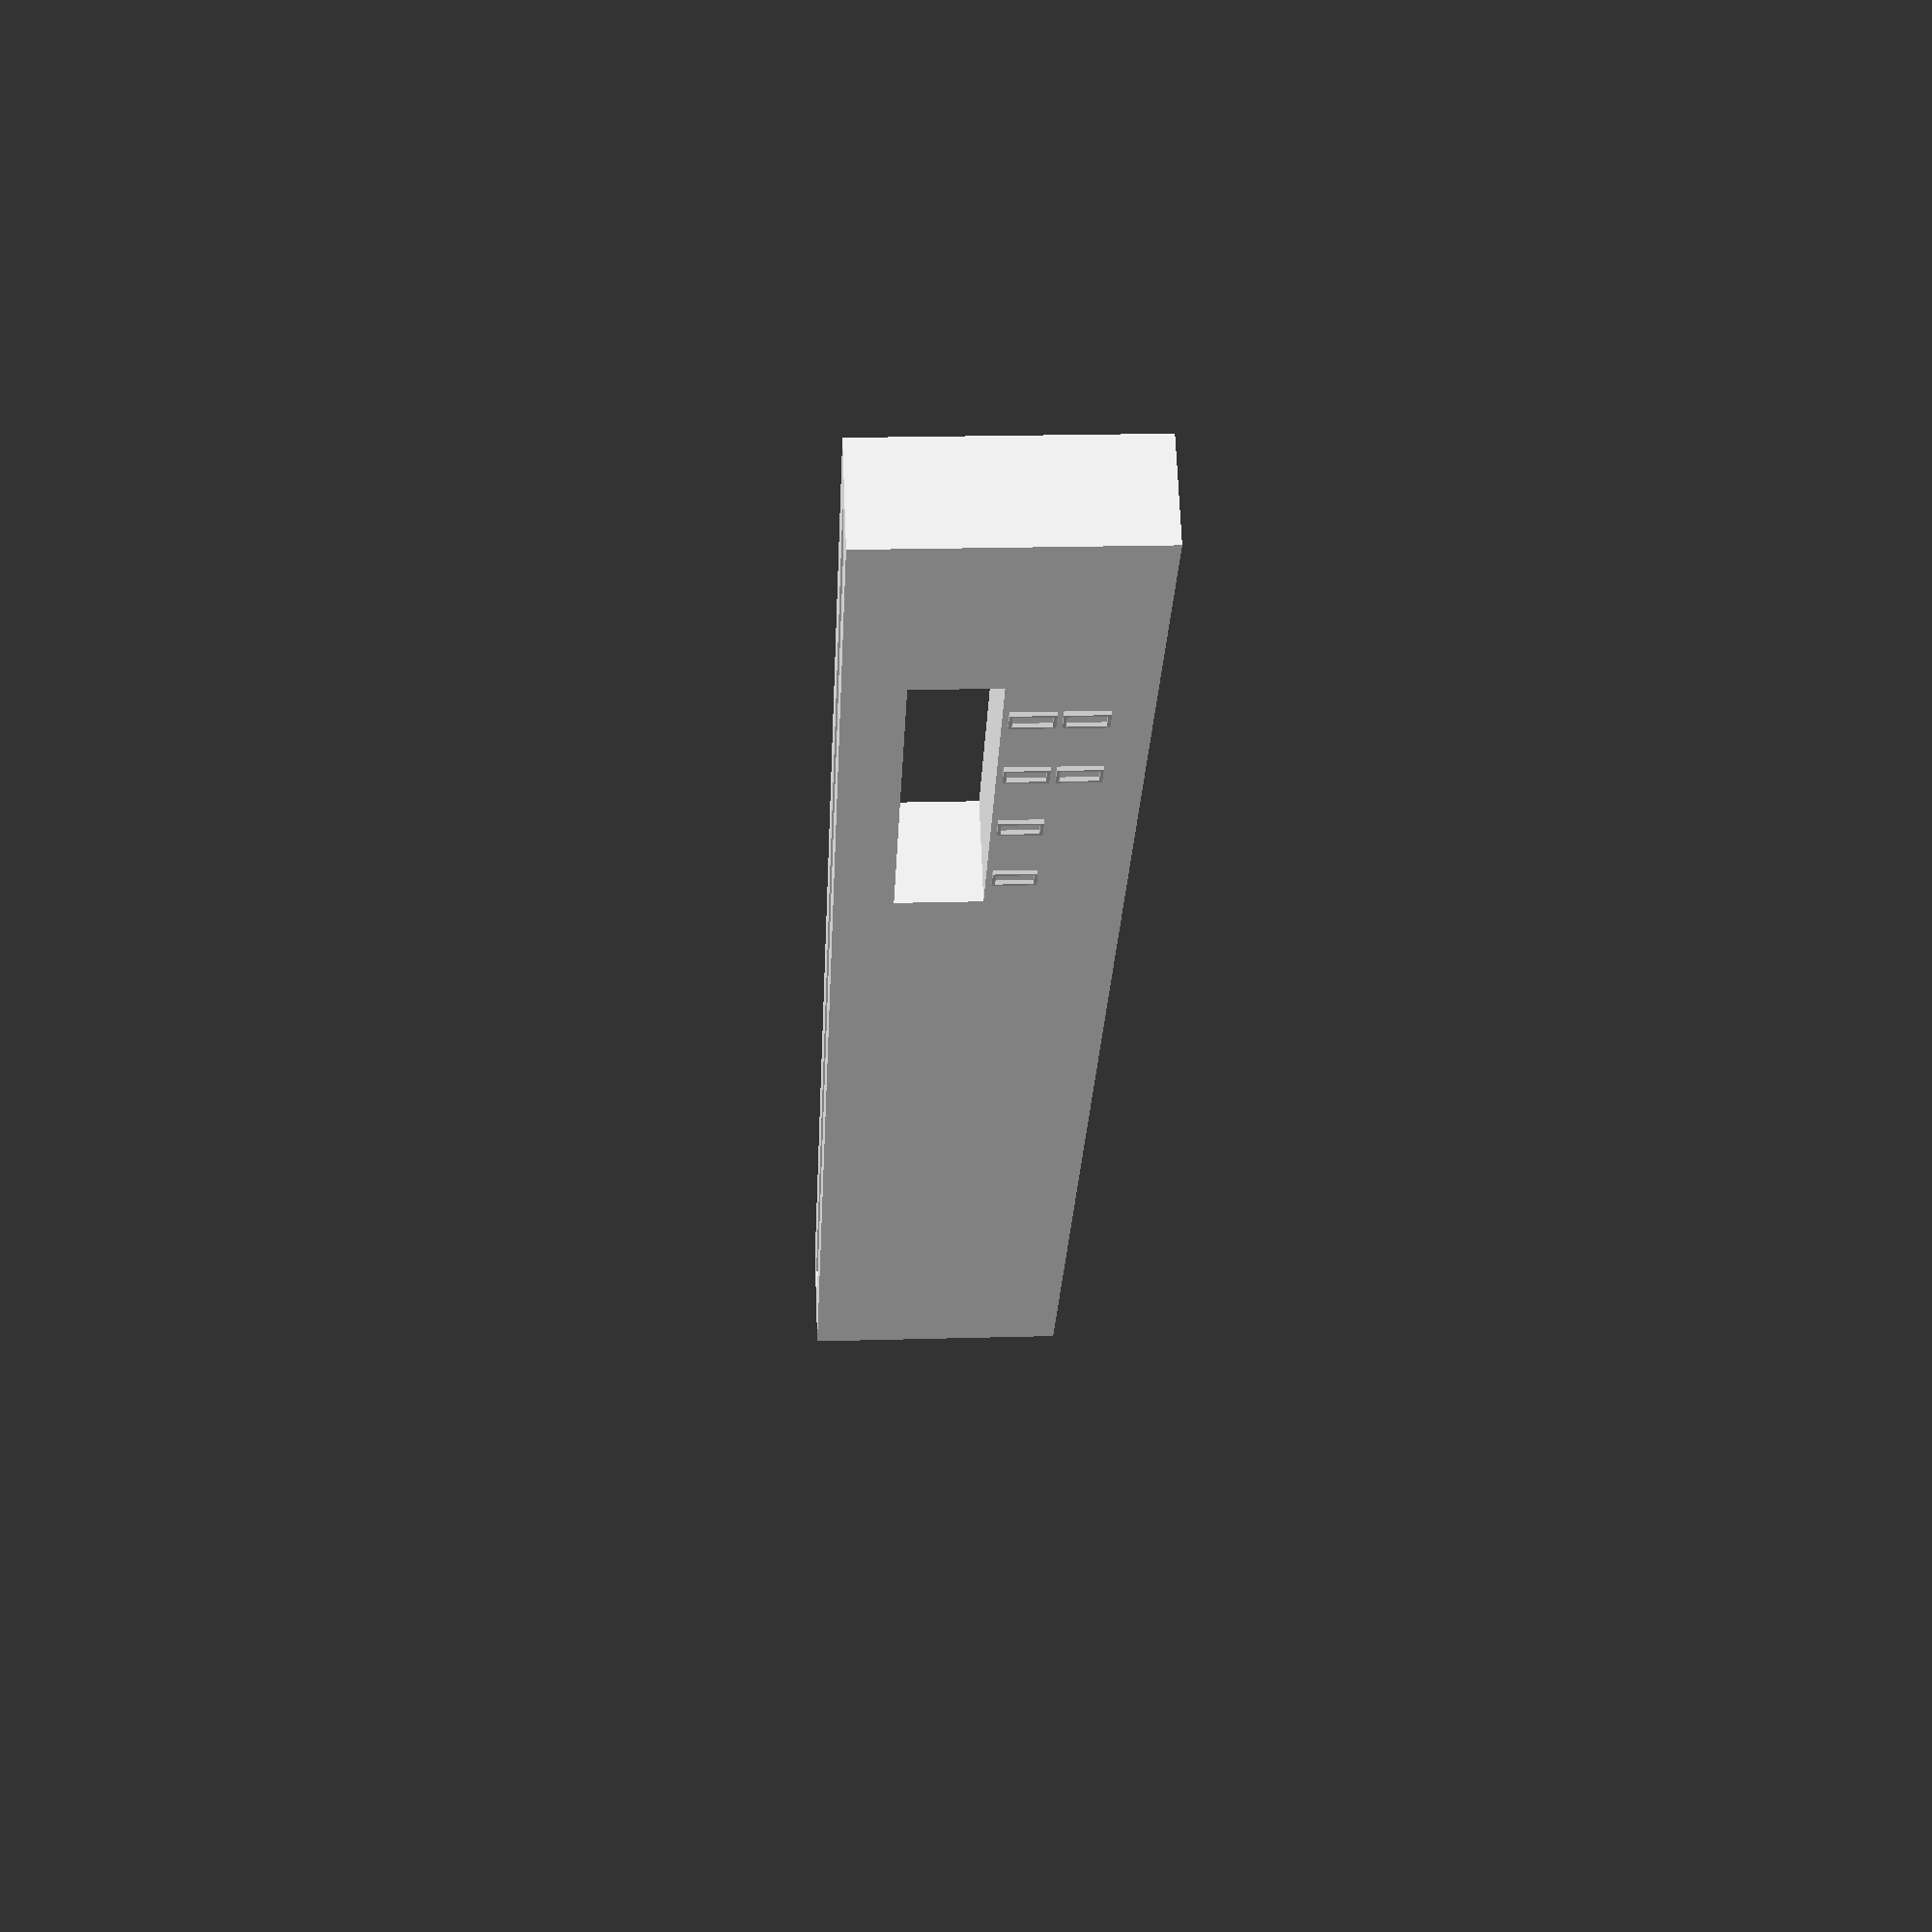
<openscad>

//  ------------------------------------------------------------------------------
// | Copyright Sebastian Mate 2023.                                               |
// |                                                                              |
// | This source describes Open Hardware and is licensed under the CERN-OHL-S v2. |
// |                                                                              |
// | You may redistribute and modify this source and make products using it under |
// | the terms of the CERN-OHL-S v2 (https://ohwr.org/cern_ohl_s_v2.txt).         |
// |                                                                              |
// | This source is distributed WITHOUT ANY EXPRESS OR IMPLIED WARRANTY,          |
// | INCLUDING OF MERCHANTABILITY, SATISFACTORY QUALITY AND FITNESS FOR A         |
// | PARTICULAR PURPOSE. Please see the CERN-OHL-S v2 for applicable conditions.  |
// |                                                                              |
// | Source location: https://github.com/sebmate/MagicQuartz-TechDemo             |
// |                                                                              |
// | As per CERN-OHL-S v2 section 4, should You produce hardware based on this    |
// | source, You must where practicable maintain the Source Location visible      |
// | on the external case of the device or other products you make using this     |
// | source.                                                                      |
//  ------------------------------------------------------------------------------

// Cangelog:
// ---------
// 2023-03-08, Version 1.02:  - First published version
// 2023-03-23, Version 1.10:  - Improved cover and other minor changes
//                            - Increased size of cable tie holes
//                            - Add dummy sockets (part 10)
//                            - Add optical sensor case (part 11)
// 2023-03-23, Version 1.20:  - Added second fuse holder to back

$fn=64;

render_components = false; // Set this to false to generate the 3D-printable model, then press F6 to render and finally export the STL.

transparancy_cover = 0; // 0 = hidden, 0.5 = transparent, 1 = solid

amplifier_type = 2; // Which amplifier to render (1 or 2)

generate = 2; // Which part to render (0-10, see list below)

//  0 = Whole unit (for rendering only!)
//  1 = Bottom plate
//  2 = Front lower part
//  3 = Front center part (transparent)
//  4 = Front upper part
//  5 = Cover
//  6 = Foot (print 4 times)
//  7 = Voltmeter cover
//  8 = Button assembly
//  9 = Back
// 10 = Dummy sockets
// 11 = Optical sensor case

material_saver = true; // The effect is only visible when generating the distinct parts
material_saver_grid_bar_step = 15; // Must touch all elements
material_saver_grid_bar_width = 0.8;
material_saver_grid_bar_height = 1.5;
material_saver_bottom_height = 0.4; // Should be at least two layers

sacrificial_layer_height = -0.01;

// All screws are of type "DIN 7981 C H", 2.9x9.5, except for the LCD, which uses "2.2x9.5"
screw_shaft_diameter = 2.9;
screw_shaft_diameter_lcd = 2.2; // 2.2 for the display screws
screw_shaft_length = 9.5;
screw_head_diameter_min = 5.3;
screw_head_diameter_typ = 5.4;
screw_head_diameter_max = 5.6;
screw_head_hight_min = 1.95;
screw_head_hight_max = 2.20;

// Tuneable parameters:
screw_holder_hight = screw_shaft_length + 1;
case_bottom_height = 3;

// Colors:
color_transformer = "SandyBrown";
color_screw = "AliceBlue";
color_cover = "SaddleBrown";
color_buttons = "Silver";
color_bottom = [0.3, 0.3, 0.3];

// Default color scheme (transparent front center part):
color_case = "White";
color_front_center = "CadetBlue";
transparency_front_center = 0.6;
transparency_voltmeter_window_window = 0.1;

// Alternative color scheme (opaque front center part):
//color_case = "Silver";
//color_front_center = "White";
//transparency_front_center = 1;
//transparency_voltmeter_window_window = 1;

pcb_mainboard_pos_x = 106.5;  // Dermined by the visual tests (see below). Should align with voltmeter.
pcb_mainboard_pos_y = 8; // Buttons pretrude 6 mm + 2 mm for button assembly

high_voltage_screw_terminal_holder_pos_x = 69;
high_voltage_screw_terminal_holder_pos_y = 150;

// Transformer:
transformer_height = 34;
transformer_pos_x = 130;
transformer_pos_y = 140;
transformer_diameter_outer = 78;
transformer_diameter_inner = 35;
transformer_corner = 6;

// Display (DISPLAYTECH 162) (rotated!):
display_frame_size_x = 74; 
display_frame_size_y = 25;
display_frame_size_z = 8.5;

// Case outer dimensions:
case_size_width = transformer_pos_x + (transformer_diameter_outer / 2) + 5;
case_size_depth = transformer_pos_y + (transformer_diameter_outer / 2) + 5;   
front_depth = display_frame_size_z + 1.5;
front_lower_height = 25;
front_center_height = display_frame_size_y + 2;
front_upper_height = 10;
front_width = case_size_width;

front_height = front_lower_height + front_center_height + front_upper_height;

back_depth = 10;
back_height = front_height;
back_width = case_size_width;

cover_screw_distance = 6;

cable_tie_thickness = 1.5;
cable_tie_width = 6;

cover_top_height = 1;
cover_edges_size = 3;
cover_rigidity_grid_height = 3;

// Feet:
foot_size_x = 25;
foot_size_z = 5;
felt_glider_size_x = 20;
felt_glider_size_z = 2;
feet_front_distance_x = 30;
feet_front_distance_y = 30;
feet_back_distance_x = case_size_width - transformer_pos_x;
feet_back_distance_y = case_size_depth - transformer_pos_y;

// Front:
voltmeter_windowpane_thickness = 0.4;
buttons_bending_part_thickness = 0.4;

// Calculate positions of LCD and voltmeter on front:
two_line_display_visible_width = 64.5;
two_line_display_visible_shift_x = 8;
voltmeter_visible_width = 37.7;
voltmeter_visible_shift_x = 1.35;
space_between_parts = ((front_width + 2) - two_line_display_visible_width - voltmeter_visible_width) / 3;
two_line_display_pos_x = space_between_parts - two_line_display_visible_shift_x - 1;
voltmeter_pos_x = (space_between_parts * 2) + two_line_display_visible_width - voltmeter_visible_shift_x - 1;

// Simple visual test to check that the spacing is correct:

//translate([-1, -15, 15]) cube([space_between_parts, 10, 25]);
//translate([-1 + space_between_parts + two_line_display_visible_width, -15, 15]) cube([space_between_parts, 10, 25]);
//translate([-1 + space_between_parts + two_line_display_visible_width + space_between_parts + voltmeter_visible_width, -15, 15]) cube([space_between_parts, 10, 25]);

// ========================== COMPONENT RENDERINGS ==========================

module Fuse_Holder(mode) { // for 5x20 fuses

   translate([0, 0, 4]) Screw(mode, 3, screw_shaft_diameter);
   if (mode == 3 || mode == 4) {

        color("LightGray") difference() {
            translate([0, 0, 4]) {
                hull() {
                translate([-17, 0, 0]) cylinder(d=4, h=0.3, center = true);
                translate([17, 0, 0]) cylinder(d=4, h=0.3, center = true);
                }
            }
            translate([0, 0, 5.9 / 2]) Screw(2, 3, screw_shaft_diameter);
        }       
        color("Moccasin") difference() {
            translate([0, 0, 5.9 / 2]) cube([22, 10.3, 5.9], center = true);
            translate([0, 0, 5.9 / 2]) Screw(2, 3, screw_shaft_diameter);
        }

        translate([0, 0, 10]) rotate([-90, 0, 0]) rotate([0, 90, 0]) {
            color("AliceBlue") translate([0, 0, 7.501]) cylinder(d = 5, h = 5, center = true);
            color("AliceBlue") translate([0, 0, -7.501]) cylinder(d = 5, h = 5, center = true);
            color("White", 0.5) cylinder(d = 4.5, h = 20, center = true);
            color("LightGray") translate([-2.6, 3, 7.7]) cube([0.5, 10, 5], center = true);
            color("LightGray") translate([-2.6, 3, -7.7]) cube([0.5, 10, 5], center = true);
            color("LightGray") translate([2.6, 3, 7.7]) cube([0.5, 10, 5], center = true);
            color("LightGray") translate([2.6, 3, -7.7]) cube([0.5, 10, 5], center = true);
        }
    }
}

module Power_Cord(mode) {
    cable_length = 30;
    if (mode == 3 || mode == 4) {
        color([0.3, 0.3, 0.3]) hull() {
            translate([1.15, 0, 0]) cylinder(d = 3.3, h = cable_length * 0.85, center = true);
            translate([-1.15, 0, 0]) cylinder(d = 3.3, h = cable_length * 0.85, center = true);
        }
        color("Peru") translate([1.15, 0, -cable_length / 50]) cylinder(d = 2, h = cable_length * 1.1, center = true);
        color("SkyBlue") translate([-1.15, 0, cable_length / 50]) cylinder(d = 2, h = cable_length * 1.1, center = true);
        color("SandyBrown") translate([1.15, 0, -cable_length / 50]) cylinder(d = 1, h = cable_length * 1.3, center = true);
        color("SandyBrown") translate([-1.15, 0, cable_length / 50]) cylinder(d = 1, h = cable_length * 1.3, center = true);
    }
    if (mode == 2 || mode == 4) {
        color(color_case) hull() {
            translate([1.15, 0, 0]) cylinder(d = 3.3 + 0.6, h = cable_length * 0.85, center = true);
            translate([-1.15, 0, 0]) cylinder(d = 3.3 + 0.6, h = cable_length * 0.85, center = true);
        }
    }
}

module Rocker_Switch(mode) { // Type: KCDI-101
    if (mode == 3 || mode == 4) {
        // Rocker:
        color("Red", 0.7) translate([0, 0, 0.7]) rotate([5, 0, 0]) cube([9, 15.5, 4], center = true);
        color([0.3, 0.3, 0.3]) {
            // Frame:
            hull() {
                translate([0, 0, 0.5]) cube([15, 21, 1], center = true);
                translate([0, 0, 1]) cube([11, 17, 1], center = true);
            }
            // Body:
            translate([0, 0, -11 / 2]) cube([11.5, 17, 11], center = true);
        }
        // Contacts:
        color("AliceBlue") translate([0, 0, -10]) cube([5, 0.7, 20], center = true);
        color("AliceBlue") translate([0, 6.5, -10]) cube([5, 0.7, 20], center = true);
    }
    if (mode == 2 || mode == 4) {
        color(color_case) { 
        translate([0, 0, -1.501]) cube([12.5, 18.5, 4], center = true);
        translate([0, 0, -11 / 2 - 3]) cube([16, 23, 11], center = true);
        }
    }
}

module DC_Power_Jack(mode) { // Type: 5.5 / 2.5 mm DC power jack
    if (mode == 3 || mode == 4) {
        color("AliceBlue") {
            difference() { 
                union() {
                    single_rand = rands(0, 90, 1)[0];
                    rotate([0, 0, single_rand]) hull() {
                        rotate([0, 0, 0]) translate([5.5, 0, 0]) cylinder(d = 0.01, h = 1.9);
                        rotate([0, 0, 60]) translate([5.5, 0, 0]) cylinder(d = 0.01, h = 1.9);
                        rotate([0, 0, 120]) translate([5.5, 0, 0]) cylinder(d = 0.01, h = 1.9);
                        rotate([0, 0, 180]) translate([5.5, 0, 0]) cylinder(d = 0.01, h = 1.9);
                        rotate([0, 0, 240]) translate([5.5, 0, 0]) cylinder(d = 0.01, h = 1.9);
                        rotate([0, 0, 300]) translate([5.5, 0, 0]) cylinder(d = 0.01, h = 1.9);
                    };                   
                    //cylinder(d = 11, h = 1.9);
                    translate([0, 0, -2]) cylinder(d = 8, h = 4.2);
                    translate([0, 0, -2 - 4]) cylinder(d = 10, h = 4);
                };
                cylinder(d = 5.5, h = 20, center = true);
            };
            translate([0, 0, -4]) cylinder(d = 2.5, h = 5);
            translate([0, 0, 1]) sphere(d = 2.5);
       }
        color([0.3, 0.3, 0.3]) translate([0, 0, -2 - 4 - 7]) cylinder(d = 9, h = 7);
        color("AliceBlue") {
            //translate([0, -4, -2 - 4 - 7 - 2.5]) cube([3, 0.5, 5], center = true);
            translate([0, +4, -2 - 4 - 7 - 2.5]) cube([3, 0.5, 5], center = true);
            translate([4, 0, -2 - 4 - 7 - 2.5]) cube([0.5, 3, 5], center = true);
            translate([-4, 0, -2 - 4 - 7 - 2.5]) cube([0.5, 3, 5], center = true);
        }
    }
    if (mode == 2 || mode == 4) {
        color(color_case) { 
        translate([0, 0, -2.01 + sacrificial_layer_height]) cylinder(d = 8.5, h = 4.2);
        translate([0, 0, -2 - 10]) cylinder(d = 14, h = 10);
        }
    }
}

module Headphone_Jack(mode) { // Type: 3.5 mm headphone jack

    if (mode == 3 || mode == 4) {
        
        single_rand = rands(0, 90, 1)[0];
        color("AliceBlue") difference() { 
            rotate([0, 0, single_rand]) hull() {
                rotate([0, 0, 0]) translate([5.5, 0, 0]) cylinder(d = 0.01, h = 1.9);
                rotate([0, 0, 60]) translate([5.5, 0, 0]) cylinder(d = 0.01, h = 1.9);
                rotate([0, 0, 120]) translate([5.5, 0, 0]) cylinder(d = 0.01, h = 1.9);
                rotate([0, 0, 180]) translate([5.5, 0, 0]) cylinder(d = 0.01, h = 1.9);
                rotate([0, 0, 240]) translate([5.5, 0, 0]) cylinder(d = 0.01, h = 1.9);
                rotate([0, 0, 300]) translate([5.5, 0, 0]) cylinder(d = 0.01, h = 1.9);
            };                   
            //cylinder(d = 11, h = 1.9);
            translate([0, 0, -2]) cylinder(d = 8, h = 4.2);
        };
        
        color([0.3, 0.3, 0.3]) {
            difference() { 
                union() {
                    translate([0, 0, -16.5 + 2]) cylinder(d = 8, h = 16.5);
                    translate([0, 0, -4.7 + 1.5]) 
                    cylinder(d = 10, h = 1.5);
                }
                translate([0, 0, -10]) cylinder(d = 3.6, h = 20);
            };
        };
        color("Khaki") {
            translate([0, -2.5, -16.5 + 2 - 1.75]) cube([2, 0.3, 3.5], center = true);
            translate([0, +2.5, -16.5 + 2 - 1.75]) cube([2, 0.3, 3.5], center = true);
            translate([2.5, 0, -16.5 + 2 - 1.75]) cube([0.3, 2, 3.5], center = true);
            translate([-2.5, 0, -16.5 + 2 - 1.75]) cube([0.3, 2, 3.5], center = true);
        }
    };
 
    if (mode == 2 || mode == 4) {
        color(color_case) { 
        translate([0, 0, -4.7 + 3  + sacrificial_layer_height]) cylinder(d = 8.5, h = 4.7);
        translate([0, 0, -4.7 + 3 - 10]) cylinder(d = 14, h = 10);
        }
    }
}

fan_inner_diameter = 24;
fan_outer_diameter = 38;
fan_cover_width = 42;
fan_cover_height = 42;

module Fan(mode) { // Type: 40*40*10 mm fan
    
    if (mode == 3 || mode == 4)  {
        color(c = [0.3, 0.3, 0.3]) 
        difference() {
            hull() {
                translate([-16, -16, 0]) cylinder(d = 8, h = 10, center = true);
                translate([16, -16, 0]) cylinder(d = 8, h = 10, center = true);
                translate([-16, 16, 0]) cylinder(d = 8, h = 10, center = true);
                translate([16, 16, 0]) cylinder(d = 8, h = 10, center = true);
            };
            translate([-16, -16, 0]) cylinder(d = 3.5, h = 10.01, center = true);
            translate([16, -16, 0]) cylinder(d = 3.5, h = 10.01, center = true);
            translate([-16, 16, 0]) cylinder(d = 3.5, h = 10.01, center = true);
            translate([16, 16, 0]) cylinder(d = 3.5, h = 10.01, center = true);
            cylinder(d = fan_outer_diameter, h = 10.01, center = true);
        }
        color(c = [0.3, 0.3, 0.3]) cylinder(d = fan_inner_diameter, h = 10.01, center = true);
        color(c = [0.3, 0.3, 0.3, 0.3]) cylinder(d = 36, h = 7, center = true);
    }
    
    if (mode == 2)  {
        
         rotate([0, 90, 0]) { // Cut-outs for cable ties
            translate([-7.01, +16, 0]) cube([cable_tie_thickness, cable_tie_width, 50], center = true);
            translate([-7.01, -16, 0]) cube([cable_tie_thickness, cable_tie_width, 50], center = true);
            translate([+7.01, +16, 0]) cube([cable_tie_thickness, cable_tie_width, 50], center = true);
            translate([+7.01, -16, 0]) cube([cable_tie_thickness, cable_tie_width, 50], center = true);
        }
        
        color(color_case) {
            difference() {
                hull() {
                    translate([-16, -16, 0]) cylinder(d = 9, h = 10.01, center = true);
                    translate([16, -16, 0]) cylinder(d = 9, h = 10.01, center = true);
                    translate([-16, 16, 0]) cylinder(d = 9, h = 10.01, center = true);
                    translate([16, 16, 0]) cylinder(d = 9, h = 10.01, center = true);
                }
                translate([-16, -16, 0]) cylinder(d = 2.5, h = 10.02, center = true);
                translate([16, -16, 0]) cylinder(d = 2.5, h = 10.01, center = true);
                translate([-16, 16, 0]) cylinder(d = 2.5, h = 10.01, center = true);
                translate([16, 16, 0]) cylinder(d = 2.5, h = 10.01, center = true);
            }
            cylinder(d = fan_outer_diameter, h = 20, center = true);
        }
    }
    
    if (mode == 5)  {
         color(color_case) {
            /*
            translate([-16, -16, 0]) cylinder(d = 3, h = 10.01, center = true);
            translate([16, -16, 0]) cylinder(d = 3, h = 10.01, center = true);
            translate([-16, 16, 0]) cylinder(d = 3, h = 10.01, center = true);
            translate([16, 16, 0]) cylinder(d = 3, h = 10.01, center = true);
            */
            translate([0, 0, 6.5]) {
                cylinder(d = fan_inner_diameter, h = 1, center = true);
                for (i = [0 : 30: 150]) {
                    rotate([0, 0, i]) cube([2, 39, 1], center = true);
                }
                difference() {
                    /*hull() {
                        translate([-16, -16, 0]) cylinder(d = 8, h = 1, center = true);
                        translate([16, -16, 0]) cylinder(d = 8, h = 1, center = true);
                        translate([-16, 16, 0]) cylinder(d = 8, h = 1, center = true);
                        translate([16, 16, 0]) cylinder(d = 8, h = 1, center = true);
                    };*/
                    hull() {
                        translate([0, 0, -.5])cube([fan_cover_width, fan_cover_width, 0.001], center = true);
                        translate([0, 0, .5]) cube([fan_cover_width - 2, fan_cover_width - 2, 0.001], center = true);
                    }
                    cylinder(d = fan_outer_diameter - 0.01, h = 20, center = true);
                }
            }
        }
    }
}

module AC_Voltmeter(mode) {
    translate([0, 1.2, 0]) rotate([90, 0, 0]) {
        if (mode == 3 || mode == 4)  {
            color("SeaGreen") union() {
                cube([40.4, 21.5, 1.2]);
                translate([-1.9, 7.75, 0]) cube([44.2, 6, 1.2]);
            }
            translate([1.35, 1.25, 1.2]) color("Gray") cube([37.7, 19, 8]);
            translate([0, 0, 3.99]) color("Red") translate([2, 3, 6.21]) linear_extrude(0.01)
            text("220", font="Arial", size=16);
        }
        if (mode == 2 || mode == 4)  {
            color(color_front_center, transparency_front_center) union() {
                translate([-0.5, -0.5, 0]) cube([40.4 + 1, 21.5 + 1, 1.201]);
                translate([-1.9 - 0.5, 7.75 - 0.5, 0]) cube([44.2 + 1, 6 + 1, 1.202]);
                translate([1.35 - 0.5, 1.25 - 0.5, 1.2]) cube([37.7 + 1, 19 + 1, 20]);
            }
        }
    }
}

module AC_Voltmeter_Assembly() {
    difference() {
        AC_Voltmeter(1);
        AC_Voltmeter(2);
    }
    if (render_components == true) AC_Voltmeter(3);
}

module Voltmeter_Cover(mode) {
    
    inner_height = 21;
    inner_width = 40.4;
    inner_depth = 12;
    total_height = 36;
    total_width = inner_width + 4;
    
    screw_diameter = 2.2;
    screw_dist_x = 1.3 + (screw_diameter / 2);
    screw_dist_z = 1.3 + (screw_diameter / 2);

    translate([voltmeter_pos_x, 0, front_lower_height + ((front_center_height - 21.5) / 2)+ 0]) {
        if (mode == 1 || mode == 4)  {
            color(color_case) difference() {
                union() {
                    translate([-1, -0.01, -1]) cube([inner_width + 2, inner_depth + 2, inner_height + 2]);
                    translate([-(total_width - inner_width) / 2, 0, -(total_height - inner_height) / 2]) {
                        cube([total_width, 1.5, total_height]);
                    }
                };
                translate([0, -5, 0]) cube([inner_width, inner_depth + 5, inner_height]);
                //translate([inner_width / 2, inner_depth * 3/4, -5]) cylinder(d = 3, h = 10);
                translate([inner_width / 2, inner_depth * 1/2 + 2, inner_height * 1/2]) rotate([0, 90, 0]) translate([0, 0, -10]) cylinder(d = 3, h = 50, center = true);
            }
            
            color("LightGray")  {
                translate([inner_width - 2, inner_depth + 2, 6]) rotate([90, 0, 180]) linear_extrude(0.4)  text("⚡", font = "Symbola", size=14);
                translate([inner_width -13, inner_depth + 2, 14]) rotate([90, 0, 180]) linear_extrude(0.4) text("DANGER", font = "Arial", size=4);
                translate([inner_width -18, inner_depth + 2, 9]) rotate([90, 0, 180]) linear_extrude(0.4) text("HIGH", font = "Arial", size=4);
                translate([inner_width -12, inner_depth + 2, 4]) rotate([90, 0, 180]) linear_extrude(0.4) text("VOLTAGE", font = "Arial", size=4);
            }
        }
        
        translate([-(total_width - inner_width) / 2, 0, -(total_height - inner_height) / 2]) {
            translate([screw_dist_x, 1.51, screw_dist_z]) rotate([90, 0, 180]) Screw(mode, 1.52, screw_diameter);
            translate([total_width - screw_dist_x, 1.51, screw_dist_z]) rotate([90, 0, 180]) Screw(mode, 1.52, screw_diameter);
            translate([screw_dist_x, 1.51, total_height - screw_dist_z]) rotate([90, 0, 180]) Screw(mode, 1.52, screw_diameter);
            translate([total_width - screw_dist_x, 1.51, total_height - screw_dist_z]) rotate([90, 0, 180]) Screw(mode, 1.52, screw_diameter);
        }
    }
}

module Voltmeter_Cover_Assembly() {
    difference() {
        Voltmeter_Cover(1);
        Voltmeter_Cover(2);
    }
    if (render_components == true) Voltmeter_Cover(3);
}

module Two_Line_Display(mode) {
    pcb_size_x = 80;
    pcb_size_y = 36.2;
    pcb_size_z = 1.6;
        
    translate([0, 1.6, 0]) rotate([90, 0, 0]) {
       
        if (mode == 3 || mode == 4)  {
            //PCB:
            color("SeaGreen") cube([pcb_size_x, pcb_size_y, pcb_size_z]);
            color("White") translate([3, 5, pcb_size_z]) cube([display_frame_size_x, display_frame_size_y, display_frame_size_z]);
            color("GreenYellow") translate([8, 10, pcb_size_z + display_frame_size_z + 0.02]) cube([64.5, 15, 0.01]);
            color("DarkBlue") translate([8.5, 10 + 8, pcb_size_z + display_frame_size_z + 0.02]) linear_extrude(0.1) text("33 T 33.3333 RPM", font = "DejaVu Sans Mono:style=Bold", size=4.8);
            color("DarkBlue") translate([8.5, 10 + 2, pcb_size_z + display_frame_size_z + 0.02]) linear_extrude(0.1) text("M CQ 50.0000 Hz", font = "DejaVu Sans Mono:style=Bold", size=4.8);
        }
   
        if (mode == 2 || mode == 4)  {
            color(color_front_center, transparency_front_center) {
                // For LED backlight connection:
                translate([pcb_size_x - 5, 5 - 0.25 + 5, pcb_size_z + 0.01]) cube([5, display_frame_size_y + 0.5 - 10, 3]);
                // For the actual display:
                translate([3 - 0.25, 5 - 0.25, pcb_size_z]) cube([display_frame_size_x + 0.5, display_frame_size_y + 0.5, display_frame_size_z + 0.25]);
                translate([8, 10, 10]) {
                    hull() {
                        cube([64.5, 15, 0.1]);
                        translate([-5, -5, 10]) cube([64.5 + 10, 15 + 10, 0.1]);
                    }
                }
            }
            // For solder joints:
            color(color_case, transparency_front_center) translate([5, pcb_size_y - 5.21, pcb_size_z - 0.01]) cube([42, 5.2, 4]);      
        }
        
        screw_diameter = 2.2;
        screw_dist_x = 1.3 + (screw_diameter / 2);
        screw_dist_y = 1.3 + (screw_diameter / 2);
        
        translate([screw_dist_x, screw_dist_y, 0]) rotate([180, 0, 0]) Screw(mode, 1.6, screw_shaft_diameter_lcd);
        translate([pcb_size_x - screw_dist_x, screw_dist_y, 0]) rotate([180, 0, 0]) Screw(mode, 1.6, screw_shaft_diameter_lcd);
        translate([screw_dist_x, pcb_size_y - screw_dist_y, 0]) rotate([180, 0, 0]) Screw(mode, 1.6, screw_shaft_diameter_lcd);
        translate([pcb_size_x - screw_dist_x, pcb_size_y - screw_dist_y, 0]) rotate([180, 0, 0]) Screw(mode, 1.6, screw_shaft_diameter_lcd);
    }
}

module two_line_display_Assembly() {
    difference() {
        Two_Line_Display(1);
        Two_Line_Display(2);
    }
    if (render_components == true) Two_Line_Display(3);
}

module Push_Button(posX, posY, posZ) {
    translate([posX, posY, posZ]) {
        color("Silver") cube([7, 4, 7]);
        translate([7/2, -5.5/2, 7/2]) color(c = [0.2, 0.2, 0.2]) rotate([90, 0, 0]) cylinder(d=4, h=5.5, center=true);
    }
}

module Screw(mode, upper_shaft_length, shaft_diameter_override) {
 
    if(mode == 2) {
        color(color_case) union() {
            translate([0, 0, 0]) cylinder(h=screw_head_hight_max + 1, d=screw_head_diameter_typ + .5);
            translate([0, 0, -upper_shaft_length + 0.001 ]) cylinder(h=upper_shaft_length , d=shaft_diameter_override + 1);
            translate([0, 0, -screw_shaft_length - 0.5]) cylinder(h=screw_shaft_length + 0.5, d=shaft_diameter_override - 0.001);
        }
    }
    if(mode == 3 || mode == 4) {
        single_rand = rands(0, 90, 1)[0];
        color(color_screw)
        rotate([0, 0,single_rand]) difference() {
            hull() {
                cylinder(h=screw_head_hight_max, d=screw_head_diameter_typ / 2);
                cylinder(h=screw_head_hight_max / 2, d=screw_head_diameter_typ);
            }
            union() {
                translate([0, 0,screw_head_hight_max * 0.6]) cube([screw_head_diameter_typ * 0.7, screw_head_diameter_typ * 0.15, screw_head_hight_max * 1.01], center = true);
                translate([0, 0,screw_head_hight_max * 0.6]) cube([screw_head_diameter_typ * 0.15, screw_head_diameter_typ * 0.7, screw_head_hight_max * 1.01], center = true);
            }
        }
        translate([0, 0, -screw_shaft_length]) color(color_screw) cylinder(h=screw_shaft_length * 1/3, d2=shaft_diameter_override, d1=0);
        translate([0, 0, -screw_shaft_length * 2/3]) color(color_screw) cylinder(h=screw_shaft_length * 2/3, d=shaft_diameter_override);
    }
}

module DC_To_DC_Module(mode) {
    size_x = 43.55;
    size_y = 21.2;
    size_z = 1.6;
    hole_distance_x = 6.5;
    hole_distance_y = 2;
    hole_diameter = 3;
    translate([0, 0, screw_holder_hight]) {
        translate([size_x - hole_distance_x, 0 + hole_distance_y, size_z]) Screw(mode, size_z, screw_shaft_diameter);
        translate([0 + hole_distance_x, size_y - hole_distance_y, size_z]) Screw(mode, size_z, screw_shaft_diameter);
        //translate([0 + hole_distance_x, 0 + hole_distance_y, size_z]) Screw(mode, size_z, screw_shaft_diameter);
        //translate([size_x - hole_distance_x, size_y - hole_distance_y, size_z]) Screw(mode, size_z, screw_shaft_diameter);
        if(mode == 3 || mode == 4) {
            // PCBs:
            color("DarkBlue") cube([size_x, size_y, size_z]);
            // Components:
            translate([1 + 4, 7 + 4, size_z]) color("Silver") cylinder(h=10, d=8);
            translate([35 + 4, 7 + 4, size_z]) color("Silver") cylinder(h=10, d=8);
            translate([10, 10, size_z]) color(c = [0.2, 0.2, 0.2]) cube([10, 9, 5]);
            translate([21, 1, size_z]) color(c = [0.2, 0.2, 0.2]) cube([12, 12, 7]);
            translate([23, 15, size_z]) color("SteelBlue") cube([10, 5, 10]);
        }
    }
    translate([size_x - hole_distance_x, 0 + hole_distance_y, 0]) Screw_Holder(mode, 0, 0);
    translate([0 + hole_distance_x, size_y - hole_distance_y, 0]) Screw_Holder(mode, 0, 0);
    //translate([0 + hole_distance_x, 0 + hole_distance_y, 0]) Screw_Holder(mode, 0, 0);
    //translate([size_x - hole_distance_x, size_y - hole_distance_y, 0]) Screw_Holder(mode, 0, 0);
}

module Mainboard(mode) {
    
    size_x = 51;
    size_y = 83.5;
    size_z = 1.6;
    hole_distance = 3;
    hole_diameter = 3;
    
    translate([0, 0, screw_holder_hight]) {
        translate([0 + hole_distance, 0 + hole_distance, size_z]) Screw(mode, size_z, screw_shaft_diameter);
        translate([size_x - hole_distance, 0 + hole_distance, size_z]) Screw(mode, size_z, screw_shaft_diameter);
        translate([0 + hole_distance, size_y - hole_distance, size_z]) Screw(mode, size_z, screw_shaft_diameter);
        translate([size_x - hole_distance, size_y - hole_distance, size_z]) Screw(mode, size_z, screw_shaft_diameter);
        if(mode == 3 || mode == 4) {
            // PCBs:
            color("Green") cube([size_x, size_y, size_z]);
            translate([10, 10, size_z]) color(c = [0.2, 0.2, 0.2]) cube([2.5, 54, 12]);
            translate([10, 10, size_z + 12]) color("DarkBlue") cube([38, 54, 1.8]);
            translate([10 + 38 - 2.5, 10, size_z]) color(c = [0.2, 0.2, 0.2]) cube([2.5, 54, 12]);
            // Components:
            translate([10 + 19, 10 + 18, size_z + 12 + 2]) rotate([0, 0, 45]) color(c = [0.2, 0.2, 0.2]) cube([14, 14, 1], center = true);
            translate([10 + 15, 10 + 35, size_z + 12 + 2]) color(c = [0.2, 0.2, 0.2]) cube([10, 4, 1], center = false);
            translate([10 + 6, 10 + 2, size_z + 12 + 2]) color("White") {
                hull() {
                    translate([2, 2, 0]) cylinder(d = 4, h = 4, center = false);
                    translate([2, 8, 0]) cylinder(d = 4, h = 4, center = false);
                }
            }
            translate([10 + 28, 10 + 26, size_z + 12 + 2]) color("White") {
                hull() {
                    translate([2, 2, 0]) cylinder(d = 4, h = 4, center = false);
                    translate([2, 8, 0]) cylinder(d = 4, h = 4, center = false);
                }
            }
            translate([10 + 21, 10 + 48, size_z + 12 + 2]) color("White") cube([8, 6, 2], center = false);
            // Buttons:
            Push_Button(6.5, 0, size_z);
            Push_Button(16.5, 0, size_z);
            Push_Button(26.5, 0, size_z);
            Push_Button(36.5, 0, size_z);
        }
    }
    translate([0 + hole_distance, 0 + hole_distance, 0]) Screw_Holder(mode, 0, 0);
    translate([size_x - hole_distance, 0 + hole_distance, 0]) Screw_Holder(mode, 0, 0);
    translate([0 + hole_distance, size_y - hole_distance, 0]) Screw_Holder(mode, 0, 0);
    translate([size_x - hole_distance, size_y - hole_distance, 0]) Screw_Holder(mode, 0, 0);
}

module TDA7498_Amplifier(mode) {
    
    // This module might be a bit confusing because it's rotated by 90 degree. Therefore, x and y are swapped.
    size_y = 79;
    size_x = 109;
    size_z = 3;
    hole_distance = 3;
    hole_diameter = 3;
    
    translate([0, 0, screw_holder_hight]) translate([79, 0, 0]) rotate([0, 0, 90])   {
    
        if(amplifier_type == 1) {
            translate([0 + hole_distance, 0 + hole_distance, size_z]) Screw(mode, size_z, screw_shaft_diameter);
            translate([size_x - hole_distance, 0 + hole_distance, size_z]) Screw(mode, size_z, screw_shaft_diameter);
            translate([0 + hole_distance, size_y - hole_distance, size_z]) Screw(mode, size_z, screw_shaft_diameter);
            translate([size_x - hole_distance, size_y - hole_distance, size_z]) Screw(mode, size_z, screw_shaft_diameter); 

            if(mode == 3 || mode == 4) {
                // Board:
                color("FireBrick") cube([size_x, size_y, size_z]);
                // Volume Pot:
                translate([0, 17, 3]) Volume_Potentiometer();
                // Heatsink:
                union() {
                    color("SandyBrown") difference() {
                        Heatsink(55, 55, 14, 16, 12, 3);
                        translate([16+55/2, 12+55/2, 6.5]) cylinder(d=40, h=12);
                    }
                    color("LightGray") translate([16+55/2, 12+55/2, 7.002]) cylinder(d=20, h=10);
                    color("LightGray", 0.3) translate([16+55/2, 12+55/2, 7.001]) cylinder(d=35, h=8);
                }
                // Caps:
                for (x = [0: 57/5 : 57]){
                    Capacitor(10, 17, 30+x, 6, 3);
                    Capacitor(10, 17, 30+x, 73, 3);
                }
                // Inductors:
                for (y = [0: 42/3 : 42]){
                    translate([73, 14+y, 3]) Inductor();
                }
                // Screw Terminals:
                color([.2, 0.2, 0.2]) translate([97, 9, 3]) cube([12, 60, 10]);
                // Other Stuff:
                color("Crimson") translate([1, 29, 3]) cube([13, 43, 13]);
            }
        }
    }
    
    translate([79, 0, 0]) rotate([0, 0, 90]) {
        translate([0 + hole_distance, 0 + hole_distance, 0]) Screw_Holder(mode, 0, 0);
        translate([size_x - hole_distance, 0 + hole_distance, 0]) Screw_Holder(mode, 0, 0);
        translate([0 + hole_distance, size_y - hole_distance, 0]) Screw_Holder(mode, 0, 0);
        translate([size_x - hole_distance, size_y - hole_distance, 0]) Screw_Holder(mode, 0, 0);
    }
}

module TPA3116D2_Amplifier(mode) {
    // This module might be a bit confusing because it's rotated by 90 degree. Therefore, x and y are swapped.
    size_y = 51;
    size_x = 63;
    size_z = 1.8;
    hole_distance = 3.3;
    hole_diameter = 3.3;

    translate([0, 0, screw_holder_hight]) translate([51, 0, 0]) rotate([0, 0, 90])   {
       
        if(amplifier_type == 2) {
        
            translate([0 + hole_distance, 0 + hole_distance, size_z]) Screw(mode, size_z, screw_shaft_diameter);
            translate([size_x - hole_distance, 0 + hole_distance, size_z]) Screw(mode, size_z, screw_shaft_diameter);
            translate([0 + hole_distance, size_y - hole_distance, size_z]) Screw(mode, size_z, screw_shaft_diameter);
            translate([size_x - hole_distance, size_y - hole_distance, size_z]) Screw(mode, size_z, screw_shaft_diameter); 
            
            if(mode == 3 || mode == 4) {
                    
                // Board:
                color("Teal") cube([size_x, size_y, size_z]);
                    
                // Caps:
                Capacitor(10, 20, 20, 7, 1.8);
                Capacitor(10, 20, 20, 44, 1.8);
                // Inductors:
                color([0.2, 0.2, 0.2]) translate([28.0, 2, 1.8]) cube([12, 12, 7]);
                color([0.2, 0.2, 0.2]) translate([41.5, 2, 1.8]) cube([12, 12, 7]);
                color([0.2, 0.2, 0.2]) translate([28.0, 36.8, 1.8]) cube([12, 12, 7]);
                color([0.2, 0.2, 0.2]) translate([41.5, 36.8, 1.8]) cube([12, 12, 7]);
                // Heatsink:
                color([0.9, 0.9, 0.9]) Heatsink(14, 22, 7, 17, 14.5, 1.8);
                // Four Caps:
                color([0.5, 0.5, 0.5]) translate([33, 20, 1.8]) cube([14, 11, 10]);
                // Screw Terminals:
                color("MediumBlue") translate([54, 10, 1.8]) cube([8, 30, 10]);
                color("MediumBlue") translate([0.2, 18, 1.8]) cube([8, 15, 10]);
                // Audio Input Connector:
                color([0.1, 0.1, 0.1]) translate([-1, 35.5, 1.8]) cube([14, 6, 4]);
                // Volume Pot:
                translate([0, 7, 1.8]) Volume_Potentiometer();
            }
        }
    }

    translate([51, 0, 0]) rotate([0, 0, 90]) {
        translate([0 + hole_distance, 0 + hole_distance, 0]) Screw_Holder(mode, 0, 0);
        translate([size_x - hole_distance, 0 + hole_distance, 0]) Screw_Holder(mode, 0, 0);
        translate([0 + hole_distance, size_y - hole_distance, 0]) Screw_Holder(mode, 0, 0);
        translate([size_x - hole_distance, size_y - hole_distance, 0]) Screw_Holder(mode, 0, 0);
    }
}

module Custom_Amplifier(mode) {
    
    size_x = 51;
    size_y = 83.5;
    size_z = 1.6;
    hole_distance = 3;
    hole_diameter = 3;
    
    translate([0, 0, screw_holder_hight]) {
        if(amplifier_type == 3) {
            translate([0 + hole_distance, 0 + hole_distance, size_z]) Screw(mode, size_z, screw_shaft_diameter);
            translate([size_x - hole_distance, 0 + hole_distance, size_z]) Screw(mode, size_z, screw_shaft_diameter);
            translate([0 + hole_distance, size_y - hole_distance, size_z]) Screw(mode, size_z, screw_shaft_diameter);
            translate([size_x - hole_distance, size_y - hole_distance, size_z]) Screw(mode, size_z, screw_shaft_diameter);
            if(mode == 3 || mode == 4) {
                // PCB:
                color("Chocolate") cube([size_x, size_y, size_z]);
            }
        }
    }
    translate([0 + hole_distance, 0 + hole_distance, 0]) Screw_Holder(mode, 0, 0);
    translate([size_x - hole_distance, 0 + hole_distance, 0]) Screw_Holder(mode, 0, 0);
    translate([0 + hole_distance, size_y - hole_distance, 0]) Screw_Holder(mode, 0, 0);
    translate([size_x - hole_distance, size_y - hole_distance, 0]) Screw_Holder(mode, 0, 0);
}


module Rounded_Toroid(diameter_outer, diameter_inner, height, corner) {
    rotate_extrude() {
        hull() {
            translate([diameter_outer / 2 - corner / 2, corner / 2]) circle(d=corner);
            translate([diameter_outer / 2 - corner / 2, height - corner / 2]) circle(d=corner);
            translate([diameter_inner / 2 + corner / 2, corner / 2]) circle(d=corner);
            translate([diameter_inner / 2 + corner / 2, height - corner / 2]) circle(d=corner);
        }
    }
}

module Inductor() {
    inductor_diameter_outer = 20;
    inductor_diameter_inner = 8;
    inductor_height = 10;
    inductor_corner = 6;
    
    color("SandyBrown") translate([10, 5, 10]) 
    rotate([90, 0, 0]) {
        /*difference() {
            cylinder(d=20, h=7, center=true);
            cylinder(d=7, h=10, center=true);
        }
        */
        translate([0, 0, - inductor_diameter_inner / 2])  Rounded_Toroid(inductor_diameter_outer, inductor_diameter_inner, inductor_height, inductor_corner);
    }
}

module Volume_Potentiometer() {
    color([.7, 0.7, 0.7]) cube([2, 9.5, 12]);
    color("MediumSeaGreen") translate([2, 0, 0]) cube([14-2, 9.5, 12]);
    color([.7, 0.7, 0.7]) translate([-5, 9.5/2, 12/2]) rotate([0, 90, 0]) cylinder(d=7, h=5);
    color([.7, 0.7, 0.7]) translate([-15, 9.5/2, 12/2]) rotate([0, 90, 0]) cylinder(d=6, h=15);
}

module Capacitor(d, h, centerX, centerY, bottomZ) {
    translate([centerX, centerY, bottomZ])
        union () {
            color("DarkGreen") cylinder(d=d, h=h, center=false);
            color("LightGray") cylinder(d=d*0.6, h=h+.001, center=false);
        }
}

module Heatsink(sizeX, sizeY, sizeZ, posX, posY, posZ) {
    translate([posX, posY, posZ]) {
        union() {
            cube([sizeX, sizeY, sizeZ / 4]);
            for (i = [0: 3 : sizeX]){
                translate([i, 0, 0]) cube([1.5, sizeY, sizeZ]);
            }
        }
    }
}

// ========================== LOWER PART ==========================

module Screwing_Brackets(mode) {
    translate([2, 0, case_bottom_height]) {
            if(mode == 1 || mode == 4) color(color_bottom)  hull() {
                cube([10, 2, 10]);
                cube([10, 5, 1]);
            }
            translate([5, 2, 5]) rotate([-90, 0, 0]) Screw(mode, 2.01, screw_shaft_diameter);
    }
    translate([(case_size_width / 2), 0, case_bottom_height]) {
            if(mode == 1 || mode == 4) color(color_bottom) hull() {
                cube([10, 2, 10]);
                cube([10, 5, 1]);
            }
            translate([5, 2, 5]) rotate([-90, 0, 0]) Screw(mode, 2.01, screw_shaft_diameter);
    }   
    translate([case_size_width - 10 - 2, 0, case_bottom_height]) {
            if(mode == 1 || mode == 4) color(color_bottom) hull() {
                cube([10, 2, 10]);
                cube([10, 5, 1]);
            }
            translate([5, 2, 5]) rotate([-90, 0, 0]) Screw(mode, 2.01, screw_shaft_diameter);
    }
}

module Bottom_Plate(mode) {
    color(color_bottom)
    if(mode == 1 || mode == 4) {
        if(material_saver == false) {
            difference() {
                cube([case_size_width, case_size_depth, case_bottom_height]);
                Feet(2);
            }
        } else {
            difference() {
                union() {
                    cube([case_size_width, case_size_depth, material_saver_bottom_height]);
                    // Edges:
                    cube([case_size_width, 10, case_bottom_height]);
                    cube([10, case_size_depth, case_bottom_height]);
                    translate([0, case_size_depth - 10, 0]) cube([case_size_width, 10, case_bottom_height]);
                    translate([case_size_width - 10, 0, 0]) cube([10, case_size_depth, case_bottom_height]);
                    
                    for (x = [0 : material_saver_grid_bar_step: case_size_width]){
                        translate([x, 0, 0]) {
                             cube([material_saver_grid_bar_width, case_size_depth, material_saver_grid_bar_height]);
                        }
                    }
                    
                    for (y = [0 : material_saver_grid_bar_step: case_size_depth]){
                        translate([0, y, 0]) {
                             cube([case_size_width, material_saver_grid_bar_width, material_saver_grid_bar_height]);
                        }
                    }
                }
                Feet(2);
            }
        }
        // Add material for screws that hold the four feet:
        translate([feet_front_distance_x, feet_front_distance_y, 0]) {
            difference() {
                cylinder(h = screw_shaft_length, d1 = 12, d2 = 6);
                translate([0, 0, -0.001]) cylinder(h = screw_shaft_length - 1, d = screw_shaft_diameter);
            }
        }
        translate([case_size_width - feet_front_distance_x, feet_front_distance_y, 0]) {
            difference() {
                cylinder(h = screw_shaft_length, d1 = 12, d2 = 6);
                translate([0, 0, -0.001])cylinder(h = screw_shaft_length - 1, d = screw_shaft_diameter);
            }
        }
        translate([feet_back_distance_x, case_size_depth - feet_back_distance_y, 0])  {
             difference() {
                cylinder(h = screw_shaft_length, d1 = 12, d2 = 6);
                translate([0, 0, -0.001])cylinder(h = screw_shaft_length - 1, d = screw_shaft_diameter);
            }
        }
        translate([case_size_width - feet_back_distance_x, case_size_depth - feet_back_distance_y, 0]) {
             difference() {
                cylinder(h = screw_shaft_length, d1 = 12, d2 = 6);
                translate([0, 0, -0.001])cylinder(h = screw_shaft_length - 1, d = screw_shaft_diameter);
            }
        }
                
        // Add for extra rigidity:
        translate([95, 10, 0]) color(color_bottom) cube([2, 105, 10]);
       
        // Air guide:
        cube([92, 22, case_bottom_height]);
        translate([12, 0, 0]) cube([1, 15, screw_holder_hight + 2.5]);
        translate([86, 0, 0]) cube([1, 15, screw_holder_hight + 2.5]);
        translate([12, 15, 0]) color(color_bottom) {
            //hull() {
                cube([75, 1, screw_holder_hight + 2.5]);
                //translate([0, -10 , 0]) cube([79, 10, 1]);
            //}
        }
    }
    
    // Add the six backets that hold the front and the back parts:
    Screwing_Brackets(mode);
    translate([case_size_width, case_size_depth, 0]) rotate([0, 0, 180]) Screwing_Brackets(mode);
    
    color(color_bottom)
    if(mode == 2) {
        // Air inlet:
        for (i = [0 : 4: (case_size_width / 2) - 14 - 2]){
            translate([14 + i, -8.5, -2]) {
                 cube([3, 23, 15]);
            }
        }
        
        // Holes for cable ties:
        translate([94, 10, 7]) {
            for (i = [5 : 10: 105]) {
                translate([0, i, 0]) cube([4, 5, 2]);
            }
        }
    }
}

module Screw_Holder(mode, location_x, location_y) {
    color(color_bottom)
    translate([location_x,location_y, 0]) {
        if(mode == 1 || mode == 4) {
            hull() {
                cylinder(h=0.01, d=10);
                cylinder(h=screw_holder_hight, d=5);
            };
            
            //if(material_saver == true) {
            //    translate([-case_size_width, -material_saver_bar_width / 2, 0]) cube([case_size_width * 2, material_saver_bar_width, case_bottom_height]);
            //    translate([-material_saver_bar_width / 2, -case_size_depth, 0]) cube([material_saver_bar_width, case_size_depth * 2, case_bottom_height]);
            //}
            
        } if (mode == 2 || mode == 4) {
            translate([0, 0, 1]) cylinder(h=20, d=screw_shaft_diameter, center=false);
        };
    };
}

module Transformer(mode) {
    
    if(mode == 3 || mode == 4) {
        translate([transformer_pos_x, transformer_pos_y, case_bottom_height + 0.01]) {
            color(color_transformer) Rounded_Toroid(transformer_diameter_outer, transformer_diameter_inner, transformer_height, transformer_corner);
            /*color("LemonChiffon") difference() {
                translate([0, 0, transformer_corner / 2]) cylinder(h=transformer_height - transformer_corner, d=transformer_diameter_outer + .005);
                translate([0, 0, transformer_corner / 2 - 1]) cylinder(h=transformer_height, d=transformer_diameter_outer);
            }*/
        }
    }
        
    if(mode==2) {
        translate([transformer_pos_x, transformer_pos_y, 0]) {
            //cylinder(h=10, d=6, center = true);
            color(color_bottom) rotate([0, 0, 45]) {
                translate([-transformer_diameter_outer / 2 - 2, 0, 0]) cube([cable_tie_thickness, cable_tie_width, 50], center = true);
                translate([-transformer_diameter_inner / 2 + 2, 0, 0]) cube([cable_tie_thickness, cable_tie_width, 50], center = true);
                translate([+transformer_diameter_outer / 2 + 2, 0, 0]) cube([cable_tie_thickness, cable_tie_width, 50], center = true);
                translate([+transformer_diameter_inner / 2 - 2, 0, 0]) cube([cable_tie_thickness, cable_tie_width, 50], center = true);
                translate([0, -transformer_diameter_outer / 2 - 2, 0]) cube([cable_tie_width, cable_tie_thickness, 50], center = true);
                translate([0, -transformer_diameter_inner / 2 + 2, 0]) cube([cable_tie_width, cable_tie_thickness, 50], center = true);
                translate([0, +transformer_diameter_outer / 2 + 2, 0]) cube([cable_tie_width, cable_tie_thickness, 50], center = true);
                translate([0, +transformer_diameter_inner / 2 - 2, 0]) cube([cable_tie_width, cable_tie_thickness, 50], center = true);
            }
        }
    }
    
    if((mode==1 || mode == 4) && material_saver == true) {
        translate([transformer_pos_x, transformer_pos_y, 0]) {
            color(color_bottom) rotate([0, 0, 45]) {
                support_radius1=5;
                difference() {
                    union() {
                        hull() {
                            translate([-transformer_diameter_outer / 2 - 2, 0, 0]) cylinder(h=case_bottom_height, r=support_radius1);
                            translate([-transformer_diameter_inner / 2 + 2, 0, 0]) cylinder(h=case_bottom_height, r=support_radius1);
                            translate([+transformer_diameter_outer / 2 + 2, 0, 0]) cylinder(h=case_bottom_height, r=support_radius1);
                            translate([+transformer_diameter_inner / 2 - 2, 0, 0]) cylinder(h=case_bottom_height, r=support_radius1);
                        }
                        hull() {
                            translate([0, -transformer_diameter_outer / 2 - 2, 0]) cylinder(h=case_bottom_height, r=support_radius1);
                            translate([0, -transformer_diameter_inner / 2 + 2, 0]) cylinder(h=case_bottom_height, r=support_radius1);
                            translate([0, +transformer_diameter_outer / 2 + 2, 0]) cylinder(h=case_bottom_height, r=support_radius1);
                            translate([0, +transformer_diameter_inner / 2 - 2, 0]) cylinder(h=case_bottom_height, 
                            r=support_radius1);
                        }
                    };
                    cylinder(h=200, r=support_radius1, center=true);
                }
                
                support_radius2=8;
                translate([-transformer_diameter_outer / 2 - 2, 0, 0]) cylinder(h=case_bottom_height, r=support_radius2);
                translate([-transformer_diameter_inner / 2 + 2, 0, 0]) cylinder(h=case_bottom_height, r=support_radius2);
                translate([+transformer_diameter_outer / 2 + 2, 0, 0]) cylinder(h=case_bottom_height, r=support_radius2);
                translate([+transformer_diameter_inner / 2 - 2, 0, 0]) cylinder(h=case_bottom_height, r=support_radius2);
                translate([0, -transformer_diameter_outer / 2 - 2, 0]) cylinder(h=case_bottom_height, r=support_radius2);
                translate([0, -transformer_diameter_inner / 2 + 2, 0]) cylinder(h=case_bottom_height, r=support_radius2);
                translate([0, +transformer_diameter_outer / 2 + 2, 0]) cylinder(h=case_bottom_height, r=support_radius2);
                translate([0, +transformer_diameter_inner / 2 - 2, 0]) cylinder(h=case_bottom_height, r=support_radius2);
            }
        }
    }
}

module High_Voltage_Screw_Terminal_Holder(mode) {
    
    if(mode==3) {
        color("PaleTurquoise") translate([high_voltage_screw_terminal_holder_pos_x, high_voltage_screw_terminal_holder_pos_y, case_bottom_height + 4.5]) {
            cube([14, 17, 9], center = true);
            translate([+4, +4, 7]) cylinder(d=4, h=6, center = true);
            translate([-4, -4, 7]) cylinder(d=4, h=6, center = true);
            translate([+4, -4, 7]) cylinder(d=4, h=6, center = true);
            translate([-4, +4, 7]) cylinder(d=4, h=6, center = true);
        }
    }
    
    if(mode==1) {
        translate([high_voltage_screw_terminal_holder_pos_x, high_voltage_screw_terminal_holder_pos_y, 0]) {
            color("Black") {
                
                if(material_saver == true) {
                    translate([-9, -25, 0]) cube([31, 50, case_bottom_height]);
                    translate([-9, 12, 0]) cube([40, 20, case_bottom_height]);
                }
                
                translate([9, -8, case_bottom_height]) linear_extrude(.4) text("⚡", font = "Symbola", size=16);
                translate([5, 23, case_bottom_height]) linear_extrude(.4)  text("DANGER", font = "Arial", size=4);
                translate([10, 18, case_bottom_height]) linear_extrude(.4)  text("HIGH", font = "Arial", size=4);
                translate([4, 13, case_bottom_height]) linear_extrude(.4)  text("VOLTAGE", font = "Arial", size=4);
                
                /*
                if(material_saver == true) {
                    translate([9, -8, 0]) linear_extrude(case_bottom_height) text("⚡", font = "Symbola", size=16);
                    hull() {
                        translate([5, 23, 0]) linear_extrude(case_bottom_height)  text("DANGER", font = "Arial", size=4);
                        translate([10, 18, 0]) linear_extrude(case_bottom_height)  text("HIGH", font = "Arial", size=4);
                        translate([4, 13, 0]) linear_extrude(case_bottom_height)  text("VOLTAGE", font = "Arial", size=4);
                    }
                }
                */
            }
            color(color_bottom) translate([-1, 17/2-5, case_bottom_height]) cube([2, 10, 10]);
            color(color_bottom) translate([-1, -17/2-5, case_bottom_height]) cube([2, 10, 10]);
        }
                
        color(color_bottom) translate([high_voltage_screw_terminal_holder_pos_x, high_voltage_screw_terminal_holder_pos_y, 0]) {
            translate([-3.5, 20, 0]) cylinder(h = case_bottom_height, r = 5);
            translate([3.5, 20, 0]) cylinder(h = case_bottom_height, r = 5);
            translate([-3.5, -18, 0]) cylinder(h = case_bottom_height, r = 5);
            translate([3.5, -18, 0]) cylinder(h = case_bottom_height, r = 5);
        }
    }
    
    if(mode==2) {
         color(color_bottom) translate([high_voltage_screw_terminal_holder_pos_x, high_voltage_screw_terminal_holder_pos_y, 0]) {
            translate([-3.5, 20, 0]) cube([cable_tie_thickness, cable_tie_width, 20], center = true);
            translate([3.5, 20, 0]) cube([cable_tie_thickness, cable_tie_width, 20], center = true);
            translate([-3.5, -18, 0]) cube([cable_tie_thickness, cable_tie_width, 20], center = true);
            translate([3.5, -18, 0]) cube([cable_tie_thickness, cable_tie_width, 20], center = true);
        }
    }
}

module Bottom(mode) {

    Bottom_Plate(mode);

    // Position mainboard and amplifiers:
    translate([pcb_mainboard_pos_x, pcb_mainboard_pos_y, 0]) Mainboard(mode);
    translate([10, 18, 0]) TDA7498_Amplifier(mode);
    translate([10 - 0.3, 18 - 0.3, 0]) TPA3116D2_Amplifier(mode);
    translate([10, 18, 0]) Custom_Amplifier(mode);
    
    // Position fans:
    if(mode != 3 || (mode == 3 && amplifier_type >= 2)) {
        if(mode!=2 && material_saver == true) {
            color(color_bottom) translate([60, 25, 0]) cube([20, 8, case_bottom_height]);
            color(color_bottom) translate([60, 57, 0]) cube([20, 8, case_bottom_height]);
        }
        translate([70, 45, 20 + case_bottom_height + 0.5]) rotate([0, 90, 0]) Fan(mode);
    }

    //if(mode != 3 || (mode == 3 && amplifier_type == 3))
    //translate([37, 111, 20 + case_bottom_height + 0.5]) rotate([90, 90, 0]) Fan(mode);
    
    // Transformer:
    Transformer(mode);

    // DC to DC converters:
    pcb_dc2dc1_pos_x = 10;
    pcb_dc2dc1_pos_y = 132;
    pcb_dc2dc2_pos_x = 10;
    pcb_dc2dc2_pos_y = 157;
    translate([pcb_dc2dc1_pos_x, pcb_dc2dc1_pos_y, 0]) DC_To_DC_Module(mode);
    translate([pcb_dc2dc2_pos_x, pcb_dc2dc2_pos_y, 0]) DC_To_DC_Module(mode);
    
    // Screw terminal for AC output cable:
    High_Voltage_Screw_Terminal_Holder(mode);
};

module Bottom_Assembly() {
    color(color_bottom) difference() {
        intersection() { // Required for space-saver mode
            Bottom(1);
            cube([case_size_width, case_size_depth, 200]);
        };
        color(color_bottom) Bottom(2);
        color(color_bottom) Cover(2);
    }
    color(color_bottom) translate([13, 0, 0]) cube([73, 1, 1]); // Stop brim
    
    if (render_components == true) Bottom(3);
}

// ========================== FEET ==========================

module Foot(mode) {
    if(mode == 1 || mode == 4) {
        color("Gray")
        difference() {
            difference() {
                cylinder(d = foot_size_x, h = foot_size_z);
                union() {
                    translate([0, 0, foot_size_z - (felt_glider_size_z * 1/2)]) cylinder(d = felt_glider_size_x, h = felt_glider_size_z);
                    translate([0, 0, 1]) cylinder(d = screw_head_diameter_max + 1, h = foot_size_z);
                }
            };
            translate([0, 0, 1]) Screw(2, 1.01, screw_shaft_diameter);
        }
    }
    // Screw:
    translate([0, 0, 1]) Screw(mode, 1.01, screw_shaft_diameter);
    // Felt glider:
    if(mode == 3 || mode == 4) {
        color("Black", 0.4) translate([0, 0, foot_size_z - (felt_glider_size_z * 1/2)]) cylinder(d = felt_glider_size_x, h = felt_glider_size_z);
    }
}

module Foot_Assembly() {
    Foot(1);
}

module Feet(mode) {
    translate([feet_front_distance_x, feet_front_distance_y, 0]) rotate([180, 0, 0]) {
        Foot(mode);
    }
    translate([case_size_width - feet_front_distance_x, feet_front_distance_y, 0]) rotate([180, 0, 0]) {
        Foot(mode);
    }
    translate([feet_back_distance_x, case_size_depth - feet_back_distance_y, 0]) rotate([180, 0, 0]) {
        Foot(mode);
    }
    translate([case_size_width - feet_back_distance_x, case_size_depth - feet_back_distance_y, 0]) rotate([180, 0, 0]) {
        Foot(mode);
    }
}

module Feet_Assembly() {
    Feet(1);
    if (render_components == true) Feet(3);
}

// ========================== FRONT PART ==========================

module Front_Upper(mode) {
    
    if (mode == 1 || mode == 4) {
        translate([-1, -front_depth, front_lower_height + front_center_height]) {
            color(color_case) cube([front_width + 2, front_depth, front_upper_height]);
            
            // Add three backets to hold the front to the cover:
            translate([4, front_depth, 0]) color(color_case) cube([11, 2, front_upper_height - cover_edges_size - 0.9]);
            translate([4, front_depth + 1.9, 0]) color(color_case) cube([11, 1, front_upper_height - 1.3]);
            
            translate([98, front_depth, 0]) color(color_case) cube([11, 2, front_upper_height - cover_edges_size - 0.9]);
            translate([98, front_depth + 1.9, 0]) color(color_case) cube([11, 1, front_upper_height - 1.3]);
                
            translate([157, front_depth, 0]) color(color_case) cube([11, 2, front_upper_height - cover_edges_size - 0.9]);
            translate([157, front_depth + 1.9, 0]) color(color_case) cube([11, 1, front_upper_height - 1.3]);
            
            color("LightGray") translate([83, 2, front_upper_height ]) linear_extrude(0.4) text("PRECISION TRUE SINE", size=6);
        }
    }
}

module Front_Upper_Assembly(mode) {
    difference() {
        Front_Upper(1);
        Front_Upper(2);
        front_center(2);
        front_center(5);
    }
    color(color_case) translate([-1, -1, front_lower_height + front_center_height]) cube([73, 1, 1]); // Stop brim
}

module Front_Center_Cover() { // Special case: thin cover for the voltmeter that goes into the center part of the front

   translate([voltmeter_pos_x + 0.85, -front_depth + voltmeter_windowpane_thickness , front_lower_height + ((front_center_height - 21.5) / 2) + .75]) color(color_front_center, transparency_voltmeter_window_window) rotate([90, 0, 0]) cube([40.4 - (0.85 * 2), 21.5 - (.75 * 2), voltmeter_windowpane_thickness]);
}

module front_center(mode) {
    
    if (mode == 2 || mode == 4) {
        Voltmeter_Cover(mode);
    }
        
    if (mode == 5 || mode == 4) { // Things to remove from other front parts
            color(color_case, transparency_front_center) translate([-1, -front_depth - 0.001, front_lower_height]) {
            translate([4.5 , (front_depth / 2) - 1 - 0.5, front_center_height - 0.01]) cube([front_width + 2 - 10 + 1, 2 + 1, 6.5]);
            translate([4.5 , (front_depth / 2) - 1 - 0.5, - 5 - 0.499]) cube([front_width + 2 - 10 + 1, 2 + 1, 5 + 0.5]);            
        }
    }
    
    if (mode == 1 || mode == 4) {
        color(color_front_center, transparency_front_center) translate([-1, -front_depth - 0.001, front_lower_height])
        {
            cube([front_width + 2, front_depth, front_center_height]); 
            translate([5 , (front_depth / 2) - 1, front_center_height]) cube([front_width + 2 - 10, 2, 6]);
            translate([5 , (front_depth / 2) - 1, - 5]) cube([front_width + 2 - 10, 2, 5]);
        }
    }
    
    translate([two_line_display_pos_x,  0.01, front_lower_height - 5 + 1]) Two_Line_Display(mode);
    translate([voltmeter_pos_x, -1.2, front_lower_height + ((front_center_height - 21.5) / 2)+ 0]) AC_Voltmeter(mode);
    
}

module Front_Center_Assembly() {
   
    if (render_components == true) front_center(3); // Must be called first, otherwise the transparency fails.
    
    color(color_front_center, transparency_front_center) difference() {
        front_center(1);
        front_center(2);
    }
   
    // Also cover the voltmeter:
    Front_Center_Cover();
}

module Front_Back_Sub(mode, feet_distance_x, feet_distance_y) {
    color(color_case)
    if (mode == 1 || mode == 4) {
        translate([0, -front_depth, 0]) {
            //Additional edge to hold bottom plate:
            translate([0, 0, -1]) {
                //cube([front_width, front_depth + 2, 1]);
            }
        }
    }
}

module Front_Lower(mode) {
    color(color_case)
    
    if (mode == 1 || mode == 4) {
        
        translate([0, -front_depth, 0]) {
            // Main part:
            translate([-1, 0, -1]) cube([front_width + 2, front_depth, front_lower_height + 1]);
            

        }
        Front_Back_Sub(mode, feet_front_distance_x, feet_front_distance_y);
    } 
    
    if (mode == 2 || mode == 4) {
        color(color_case) Feet(2);
    }
}

module Front_Lower_Assembly() {
    color(color_case) difference() {
        Front_Lower(1);
        Front_Lower(2);
        front_center(2);
        front_center(5);
        Voltmeter_Cover(2);
        Bottom(2);
        Buttons(2);
        Buttons(5);
    }
    color(color_case) translate([13, -1, -1]) cube([73, 1, 1]); // Stop brim
    color("LightGray") Buttons(6);
}

// ========================== BACK PART ==========================

module Back(mode) {
    
    fan_pos_z = 34; // Dertermined by eye, must be above the licensing text and above the screws of the bottom plate.
    fan_dist_from_top = back_height - fan_pos_z - fan_cover_width / 2;
    fan_pos_x = back_width + 1 - fan_cover_width / 2 - fan_dist_from_top;
    
    connection_terminal_width = (back_width + 2) - fan_dist_from_top * 3 - fan_cover_width;
    connection_terminal_height = fan_cover_width;
    connection_terminal_pos_z = fan_pos_z - (fan_cover_width / 2) + 1;
    connection_terminal_pos_x = fan_dist_from_top;
    
    if (mode == 1 || mode == 4) {
        
        translate([0, -back_depth, 0]) {
            // Main part:
            translate([-1, 0, -1]) {
                color(color_case) difference() {
                    cube([back_width + 2, back_depth, back_height + 1]);
                    for (i = [0 : 5.9655: back_width]) {
                        translate([3 + i, -3, back_height]) cube([3, back_depth, 5]);
                        translate([3 + i, -0.01, back_height-4]) cube([3, 1, 20]);
                    }
                    translate([connection_terminal_pos_x, -0.01, connection_terminal_pos_z]) {
                        hull() {
                            cube([connection_terminal_width, 0.01, connection_terminal_height]);
                            translate([2.5, 0, 2.5])  cube([connection_terminal_width - 5 , 3, connection_terminal_height - 5]);
                        }
                    };
                };
                
                translate([2, 0, 7]) rotate([90, 0, 0]) color("LightGray") linear_extrude(0.4) text("This is open source hardware, licensed under the CERN-OHL-S v2.", font="Arial:style=Bold", size=4);
                translate([2, 0, 2]) rotate([90, 0, 0]) color("LightGray") linear_extrude(0.4) text("Source code: https://github.com/sebmate/MagicQuartz-TechDemo", font="Arial:style=Bold", size=4);
            }
        }
        Front_Back_Sub(mode, feet_back_distance_x, feet_back_distance_y);
        
    }
    translate([fan_pos_x, -4, fan_pos_z]) rotate([90, 0, 0]) Fan(mode);
    //translate([105 + 3, -4, 34]) rotate([90, 0, 0]) Fan(mode);  
 
    translate([98, 0, 38]) rotate([-90, 0, 0]) Fuse_Holder(mode);
    translate([98, 0, 50]) rotate([-90, 0, 0]) Fuse_Holder(mode);
    
    translate([0, -back_depth, 0]) translate([-1, 0, -1]) translate([connection_terminal_pos_x, -0.01, connection_terminal_pos_z]) translate([2.5, 3, 2.5])
        translate([2.5, 0, 2.5]) {
         
            start = 23;
            step = 14.9;
            text_ofs = 1.5;
            text_pos_z = 2;
            
            translate([7, 0, 22]) rotate([90, 0, 0]) Rocker_Switch(mode);
            translate([-1.2, 0, text_pos_z]) rotate([90, 0, 0]) color("LightGray") linear_extrude(0.4) text("Power", font="Arial:style=Bold", size=4);

            translate([start, 0, 26]) rotate([90, 0, 0]) Headphone_Jack(mode);
            translate([start + text_ofs - 2.5, 0, text_pos_z]) rotate([90, -90, 0]) color("LightGray") linear_extrude(0.4) text("Signal", font="Arial:style=Bold", size=4);
            translate([start + text_ofs + 2.5, 0, text_pos_z]) rotate([90, -90, 0]) color("LightGray") linear_extrude(0.4) text("Out", font="Arial:style=Bold", size=4);
            
            translate([start + step * 1, 0, 26]) rotate([90, 0, 0]) DC_Power_Jack(mode);
            translate([start + step * 1 + text_ofs - 2.5, 0, text_pos_z]) rotate([90, -90, 0]) color("LightGray") linear_extrude(0.4) text("Phase", font="Arial:style=Bold", size=4);
            translate([start + step * 1 + text_ofs + 2.5, 0, text_pos_z]) rotate([90, -90, 0]) color("LightGray") linear_extrude(0.4) text(" 1 Out", font="Arial:style=Bold", size=4);
            
            translate([start + step * 2, 0, 26]) rotate([90, 0, 0]) DC_Power_Jack(mode);
            translate([start + step * 2 + text_ofs - 2.5, 0, text_pos_z]) rotate([90, -90, 0]) color("LightGray") linear_extrude(0.4) text("Phase", font="Arial:style=Bold", size=4);
            translate([start + step * 2 + text_ofs + 2.5, 0, text_pos_z]) rotate([90, -90, 0]) color("LightGray") linear_extrude(0.4) text(" 2 Out", font="Arial:style=Bold", size=4);

            //translate([22, 0, 11]) rotate([90, 0, 0]) color("LightGray") linear_extrude(0.4) text("Amp Phase", font="Arial:style=Bold", size=4);
            //translate([30, 0, 5]) rotate([90, 0, 0]) color("LightGray") linear_extrude(0.4) text("1 + 2", font="Arial:style=Bold", size=4);
        
            translate([start + step * 3, 0, 6]) rotate([90, 0, 0]) Headphone_Jack(mode);
            translate([start + step * 3 + text_ofs - 2.5, 0, 13]) rotate([90, -90, 0]) color("LightGray") linear_extrude(0.4) text("Optical", font="Arial:style=Bold", size=4);
            translate([start + step * 3 + text_ofs + 2.5, 0, 13]) rotate([90, -90, 0]) color("LightGray") linear_extrude(0.4) text("Sensor", font="Arial:style=Bold", size=4);

            translate([start + step * 4, 0, 6]) rotate([90, 0, 0]) DC_Power_Jack(mode);
            translate([start + step * 4 + text_ofs - 2.5, 0, 13]) rotate([90, -90, 0]) color("LightGray") linear_extrude(0.4) text("DC In", font="Arial:style=Bold", size=4);
            translate([start + step * 4 + text_ofs + 2.5, 0, 13]) rotate([90, -90, 0]) color("LightGray") linear_extrude(0.4) text("24V 2A", font="Arial:style=Bold", size=4);

            translate([start + step * 5, 5, 6]) rotate([90, 0, 0]) Power_Cord(mode);
            translate([start + step * 5 + text_ofs - 2.5, 0, 13]) rotate([90, -90, 0]) color("LightGray") linear_extrude(0.4) text("AC Out", font="Arial:style=Bold", size=4);
            translate([start + step * 5 + text_ofs + 2.5, 0, 13]) rotate([90, -90, 0]) color("LightGray") linear_extrude(0.4) text("220V", font="Arial:style=Bold", size=4);
            
         }
}

module Back_Assembly() {
    translate([back_width, case_size_depth, 0]) {
        rotate([0, 0, 180]) Back(5);
    }
    difference() {
        translate([back_width, case_size_depth, 0]) rotate([0, 0, 180]) {
            difference() {
                Back(1);
                Back(2);
            }
            if(render_components == true) Back(3);
        }
        color(color_case) Feet(2);
        Bottom(2);
    }
}

// ========================== COVER ==========================

module Cover(mode) {

    color(color_cover, transparancy_cover) // Make it transparent
    if (mode == 1 || mode == 4) {
        union() {
                        translate([cover_screw_distance, 10, case_bottom_height]) {
                cylinder(d = screw_shaft_diameter + 3, h = front_height - case_bottom_height - 0.001);
                translate([-cover_screw_distance, -0.5, 10]) cube([cover_screw_distance, 1, front_height - case_bottom_height- 10.002]);
            }
            translate([cover_screw_distance, case_size_depth / 2, case_bottom_height]) {
                cylinder(d = screw_shaft_diameter + 3, h = front_height - case_bottom_height - 0.001);
                translate([-cover_screw_distance, -0.5, 10]) cube([cover_screw_distance, 1, front_height - case_bottom_height - 10.002]);
            }
            translate([cover_screw_distance, case_size_depth - 10, case_bottom_height]) {
                cylinder(d = screw_shaft_diameter + 3, h = front_height - case_bottom_height - 0.001);
                translate([-cover_screw_distance, -0.5, 10]) cube([cover_screw_distance, 1, front_height - case_bottom_height - 10.002]);
            }
            translate([case_size_width - cover_screw_distance, 10, case_bottom_height]) {
                cylinder(d = screw_shaft_diameter + 3, h = front_height - case_bottom_height - 0.001);
                translate([0, -0.5, 10]) cube([cover_screw_distance, 1, front_height - case_bottom_height - 10.002]);
            }
            translate([case_size_width - cover_screw_distance, case_size_depth / 2, case_bottom_height]) {
                cylinder(d = screw_shaft_diameter + 3, h = front_height - case_bottom_height - 0.001);
                translate([0, -0.5, 10]) cube([cover_screw_distance, 1, front_height - case_bottom_height - 10.002]);
            }
            translate([case_size_width - cover_screw_distance, case_size_depth - 10, case_bottom_height]) {
                cylinder(d = screw_shaft_diameter + 3, h = front_height - case_bottom_height - 0.001);
                translate([0, -0.5, 10]) cube([cover_screw_distance, 1, front_height - case_bottom_height - 10.002]);
            }
            
            //union() {
                                
                // Edges:
                // Left side: (not required)
                //translate([0, 0, case_bottom_height]) cube([cover_edges_size, 1, front_height - case_bottom_height]);
                //translate([0, case_size_depth - 1, case_bottom_height]) cube([cover_edges_size, 1, front_height - case_bottom_height]);
                // Right side: (not required)
                //translate([case_size_width - cover_edges_size, 0, case_bottom_height]) cube([cover_edges_size, 1, front_height - cover_edges_size - case_bottom_height]);
                //translate([case_size_width - cover_edges_size, case_size_depth -1, case_bottom_height]) cube([cover_edges_size, 1, front_height - cover_edges_size - case_bottom_height]);
                
                // Add stiffness to top side:
                translate([-0.001, 0, front_height - cover_edges_size]) cube([case_size_width, 1, cover_edges_size]);
                translate([-0.001, case_size_depth - 1.001, front_height - cover_edges_size]) cube([case_size_width, 1, cover_edges_size]);
                // Add some more to the top to prevent flexing:
                //translate([0, 9.5, front_height - cover_top_height - 9.5]) cube([case_size_width, 1, 10]);
                //translate([0, case_size_depth - 10.5, front_height - cover_top_height - 10.5]) cube([case_size_width, 1, 10]);
 
                // Rigidity cross:
                hull() {
                    translate([-1, 0, front_height - cover_rigidity_grid_height - 0.001]) cube([1, 1, cover_rigidity_grid_height]);
                    translate([case_size_width, case_size_depth -1, front_height - cover_rigidity_grid_height - 0.001]) cube([1, 1, cover_rigidity_grid_height]);        
                }
                hull() {
                    translate([-1, case_size_depth - 1, front_height - cover_rigidity_grid_height - 0.001]) cube([1, 1, cover_rigidity_grid_height]);
                    translate([case_size_width, 0, front_height - cover_rigidity_grid_height - 0.001]) cube([1, 1, cover_rigidity_grid_height]);
                }
                
                //Top:
                if (material_saver == true && generate == 5) {
                    translate([0 - 0.001, 0, front_height - material_saver_grid_bar_height]) cube([case_size_width, 10, material_saver_grid_bar_height]);
                    translate([0 - 0.001, case_size_depth - 10, front_height - material_saver_grid_bar_height]) cube([case_size_width, 10, material_saver_grid_bar_height]);
                    
                    translate([0 - 0.001, 0, front_height - material_saver_grid_bar_height]) cube([5, case_size_depth, material_saver_grid_bar_height]);
                    translate([case_size_width - 5 - 0.001, 0 , front_height - material_saver_grid_bar_height]) cube([5, case_size_depth, material_saver_grid_bar_height]);
                    
                    translate([0 - 0.001 - 1, 0, front_height - material_saver_bottom_height ])  cube([case_size_width + 2, case_size_depth, material_saver_bottom_height]);
                 
                    translate([0 - 0.001, 0, front_height - material_saver_grid_bar_height]) {
                    
                        // The starting points 11.6 and 1.6 aim to center the grid.
                        for (x = [11.6 : material_saver_grid_bar_step: case_size_width]){
                            translate([x, 0, 0]) {
                                 cube([material_saver_grid_bar_width, case_size_depth, material_saver_grid_bar_height]);
                            }
                        }
                        for (y = [1.6 : material_saver_grid_bar_step: case_size_depth]){
                            translate([0, y, 0]) {
                                 cube([case_size_width, material_saver_grid_bar_width, material_saver_grid_bar_height]);
                            }
                        }
                    }

                } else {
                    translate([0 - 0.001, 0, front_height - cover_top_height]) cube([case_size_width, case_size_depth, cover_top_height]);
                }
                
                // Sides (difficult to save material here):
                translate([-1 - 0.001, 0, -1]) cube([1, case_size_depth, front_height + 1]);
                translate([case_size_width + 0.001, 0, -1]) cube([1, case_size_depth, front_height + 1]);
            }
    } 
    
    // Screws:
    
    translate([cover_screw_distance, 10, 1]) rotate([180, 0, 1]) Screw(mode, case_bottom_height - 0.99, screw_shaft_diameter);
    translate([cover_screw_distance, case_size_depth / 2, 1]) rotate([180, 0, 0]) Screw(mode, case_bottom_height - 0.99, screw_shaft_diameter);
    translate([cover_screw_distance, case_size_depth - 10, 1]) rotate([180, 0, 0]) Screw(mode, case_bottom_height - 0.99, screw_shaft_diameter);
       
    translate([case_size_width - cover_screw_distance, 10, 1]) rotate([180, 0, 0]) Screw(mode, case_bottom_height - 0.99, screw_shaft_diameter);
    translate([case_size_width - cover_screw_distance, case_size_depth / 2, 1]) rotate([180, 0, 0]) Screw(mode, case_bottom_height - 0.99, screw_shaft_diameter);
    translate([case_size_width - cover_screw_distance, case_size_depth - 10, 1]) rotate([180, 0, 0]) Screw(mode, case_bottom_height - 0.99, screw_shaft_diameter);

}

module Cover_Assembly() {
    if (render_components == true) Cover(3);
    difference() {
        Cover(1);
        Cover(2);
    }
}

// ========================== BUTTON ASSEMBLY ==========================

buttons_count = 4;
buttons_step_x = 10;
buttons_pos_x = pcb_mainboard_pos_x + 6.5 - (2.5 / 2);
buttons_pos_y = screw_holder_hight + 1.6;
buttons_width = 7 + 2.5;
buttons_height = 7;
buttons_width_total = buttons_width * 4 + 2.5;

// Simple visual test for buttons_width_total:
// translate([buttons_pos_x - 0.5, -15, 0]) cube([buttons_width_total, 10, 15]);

module Buttons(mode) {
    
    translate([buttons_pos_x, -front_depth - 1, buttons_pos_y]) {
        for (i = [0 : buttons_count - 1]) {
            translate([i * buttons_step_x, 0, 0]) {
                if (mode == 1) color(color_buttons) {
                    hull() {
                            cube([buttons_width, front_depth + 3.4, 7]);
                            translate([1, -1, 0.5]) cube([buttons_width - 2, front_depth + 3.4, 7 - 1]);
                        }
                    }
                /*
                color("DarkGray") {    
                    if (i == 0 && mode == 1) translate([1.8, 0, 1.1]) rotate([90, 0, 0]) linear_extrude(0.4) text("◀", font="Symbola", size=6);
                    if (i == 1 && mode == 1) translate([2, 0, 1.1]) rotate([90, 0, 0]) linear_extrude(0.4) text("▶", font="Symbola", size=6);
                    if (i == 2) {
                        if (mode == 1) translate([1.5, 0, 1.1]) rotate([90, 0, 0]) linear_extrude(0.4) text("▲", font="Symbola", size=6);
                        if (mode == 6) translate([1.5, 1, -7]) rotate([90, 0, 0]) linear_extrude(0.2) text("✘", font="Symbola", size=6);
                    }
                    if (i == 3) {
                        if (mode == 1) translate([1.5, 0, 1.1]) rotate([90, 0, 0]) linear_extrude(0.4) text("▼", font="Symbola", size=6);
                        if (mode == 6) translate([1.5, 1, -7]) rotate([90, 0, 0]) linear_extrude(0.2) text("✔", font="Symbola", size=6);
                    }
                }*/

                if (mode == 6) {
                    if (i == 0) translate([3, 1, -5]) rotate([90, 0, 0]) linear_extrude(0.4) text("◀", font="Symbola", size=4);
                    if (i == 1) translate([3, 1, -5]) rotate([90, 0, 0]) linear_extrude(0.4) text("▶", font="Symbola", size=4);
                    if (i == 2) {
                        translate([3, 1, -5]) rotate([90, 0, 0]) linear_extrude(0.4) text("▼", font="Symbola", size=4);
                        translate([3, 1, -9.5]) rotate([90, 0, 0]) linear_extrude(0.4) text("✘", font="Symbola", size=4);
                    }
                    if (i == 3) {
                        translate([3, 1, -5]) rotate([90, 0, 0]) linear_extrude(0.4) text("▲", font="Symbola", size=4);
                        translate([3, 1, -9.5]) rotate([90, 0, 0]) linear_extrude(0.4) text("✔", font="Symbola", size=4);
                    }
                }
            }

            if (mode == 1) color(color_buttons) {   
                translate([i * buttons_step_x, front_depth + 3.4 - buttons_bending_part_thickness, - (screw_holder_hight + 1.6 - case_bottom_height) + 0.5]) cube([buttons_width, buttons_bending_part_thickness, 7 + (screw_holder_hight + 1.6 - case_bottom_height -0.5)]);
                translate([-10, front_depth + 1, -buttons_pos_y + case_bottom_height + 0.5]) cube([20 + buttons_count * buttons_step_x - 0.5, 3.4 -1, 2]);
                translate([-10, front_depth + 1, -buttons_pos_y + case_bottom_height + 0.5]) cube([8, 3.4 - 1, 8]);
                translate([10 + buttons_count * buttons_step_x - 0.5 - 8, front_depth + 1, -buttons_pos_y + case_bottom_height + 0.5]) cube([8, 3.4 - 1, 8]);
            }
        }
        translate([-10 + 4, front_depth + 1 + (3.4 - 1), -buttons_pos_y + case_bottom_height + 4 + 0.5]) rotate([-90, 0, 0]) Screw(mode, 3.4 - 0.99, screw_shaft_diameter);
        translate([10 + buttons_count * buttons_step_x - 0.5 - 8 + 4, front_depth + 1 + (3.4 - 1), -buttons_pos_y + case_bottom_height + 4 + 0.5]) rotate([-90, 0, 0]) Screw(mode, 3.4 - 0.99, screw_shaft_diameter);
    }
        
    if (mode == 5) {
        translate([buttons_pos_x, -front_depth - 1, buttons_pos_y])
        for (i = [0 : buttons_count - 1]){
            translate([i * buttons_step_x - 0.5, 0, -0.5]) color(color_case, 1) cube([buttons_width + 1, front_depth + 3.4, 7 + 1]);
        };
    }
    
}

module Buttons_Assembly() {
    difference() {
        Buttons(1);
        Buttons(2);
    }
    if(render_components == true) Buttons(3);
}



// ========================== OTHER PARTS ==========================

module Dummy_Sockets() {
    step = 14.9;
    union() {
        
        hull() {
            translate([0, 0, -0.5])  cylinder(d=14, h=0.5);
            translate([step * 2, 0, -0.5])  cylinder(d=14, h=0.5);
        }

        translate([0, 0, 0]) cylinder(d=13, h=3);
        translate([step * 1, 0, 0]) cylinder(d=13, h=3);
        translate([step * 2, 0, 0]) cylinder(d=13, h=3);

        translate([0, 0, 0])  cylinder(d=7.5, h=7);
        translate([step * 1, 0, 0]) cylinder(d=7.5, h=7);
        translate([step * 2, 0, 0]) cylinder(d=7.5, h=7);
    }
}

module Optical_Sensor_Half() {
    difference() {
        cube([23, 20, 8.5/2]); // Case
        translate([2, -0.001, .5]) cube([7.5, 6, 7.5]); // CNY70
        translate([2, 2, .5]) cube([23-4, 20-4, 8.5/2]); // Inner space
        translate([23/2, 20, 8.5/2]) rotate([90,0,0]) cylinder(d=4.5, h=7, center = true); // Cable
    }
}

module Optical_Sensor() {
    Optical_Sensor_Half();
    translate([48, 0, 0]) mirror([1, 0, 0]) Optical_Sensor_Half();
}

// ========================== PARTS GENERATION ==========================

if (generate == 0) { // Whole unit

    Bottom_Assembly();
    Voltmeter_Cover_Assembly();
    Front_Upper_Assembly();
    Front_Lower_Assembly();
    Front_Center_Assembly();
    Back_Assembly();
    Feet_Assembly();
    Buttons_Assembly();
    if(transparancy_cover > 0) Cover_Assembly();
    
} else if (generate == 1) { // Bottom
    
    Bottom_Assembly();
    
} else if (generate == 2) { // Front lower part
    
    Front_Lower_Assembly();

 } else if (generate == 3) { // Front center part
    
     rotate([90, 0, 0]) {
        Front_Center_Assembly();
     }

} else if (generate == 4) { // Front upper part
    
    Front_Upper_Assembly();
    
} else if (generate == 5) { // Cover
    
    color(color_cover, 1) rotate([180, 0, 90]) Cover_Assembly();

} else if (generate == 6) { // Single foot
    
    Foot_Assembly();

} else if (generate == 7) { // Voltmeter Cover
    
    rotate([90, 0, 0]) Voltmeter_Cover_Assembly();

} else if (generate == 8) { // Buttons
    
    rotate([-90, 0, 0]) Buttons_Assembly();

} else if (generate == 9) { // Back
   
    translate([0, 0, -case_size_depth]) rotate([90, 0, 0]) Back_Assembly();

} else if (generate == 10) { // Dummy Sockets
   
   Dummy_Sockets();

} else if (generate == 11) { // Optical Sensor
   
   Optical_Sensor();

}

//Mainboard(3);

</openscad>
<views>
elev=161.0 azim=136.4 roll=93.2 proj=p view=solid
</views>
